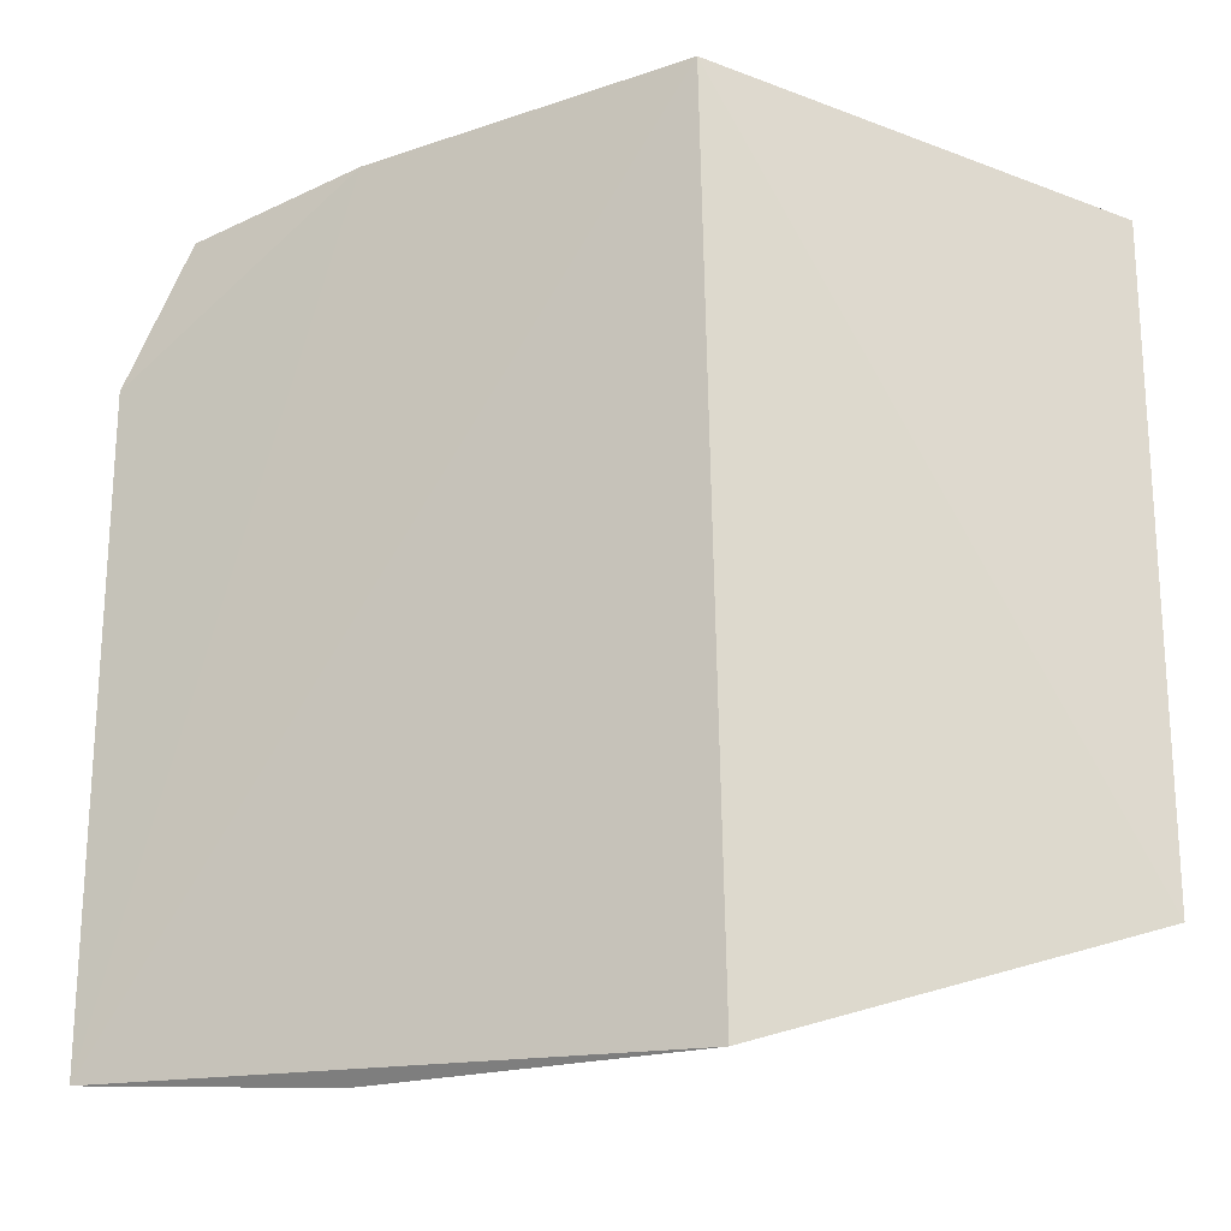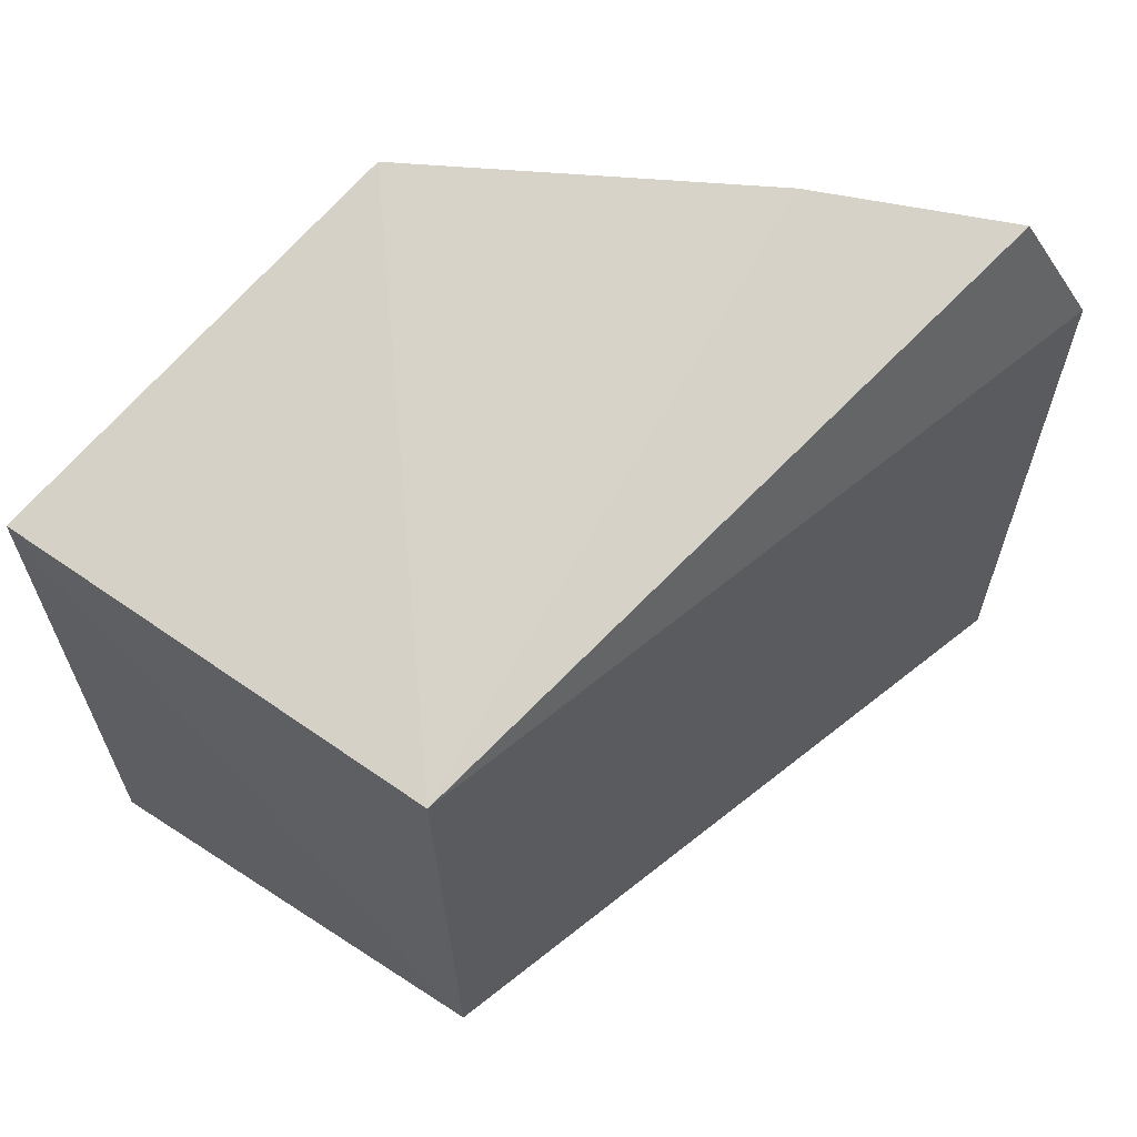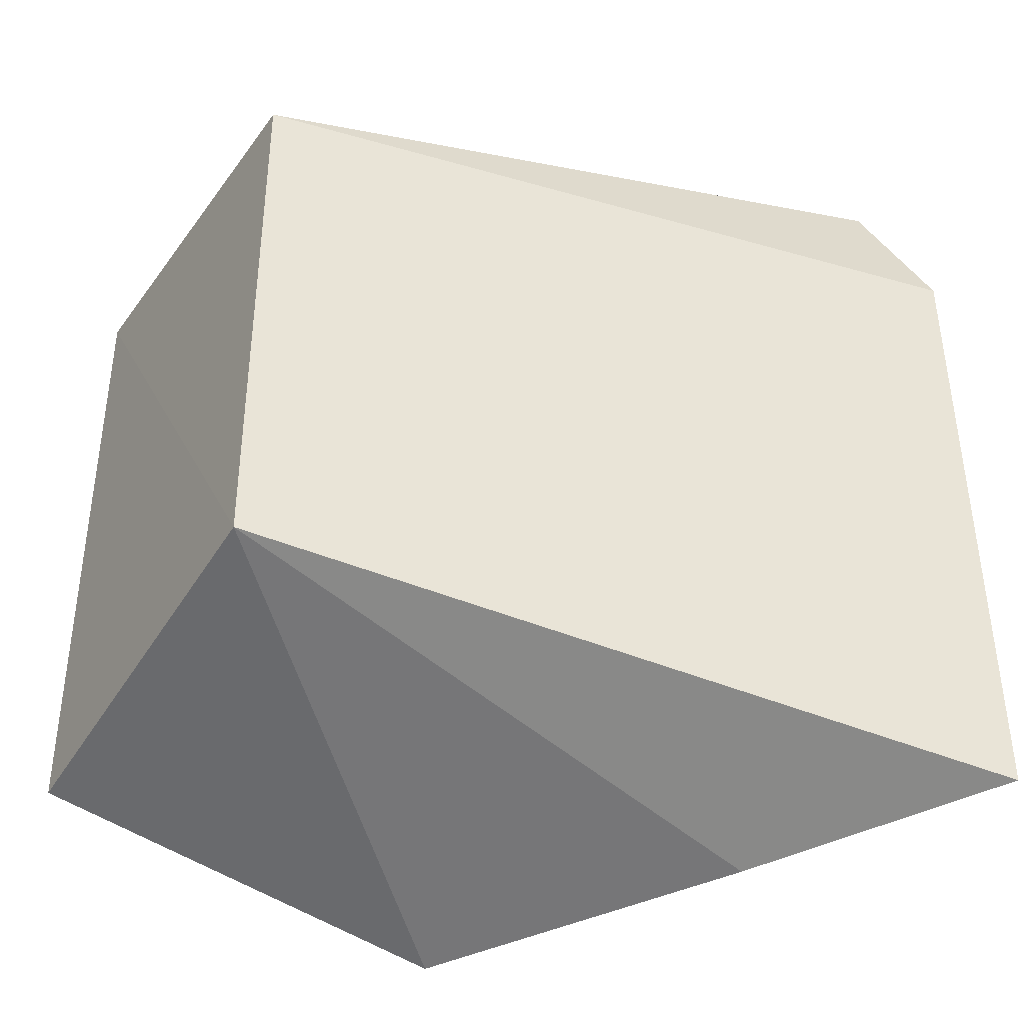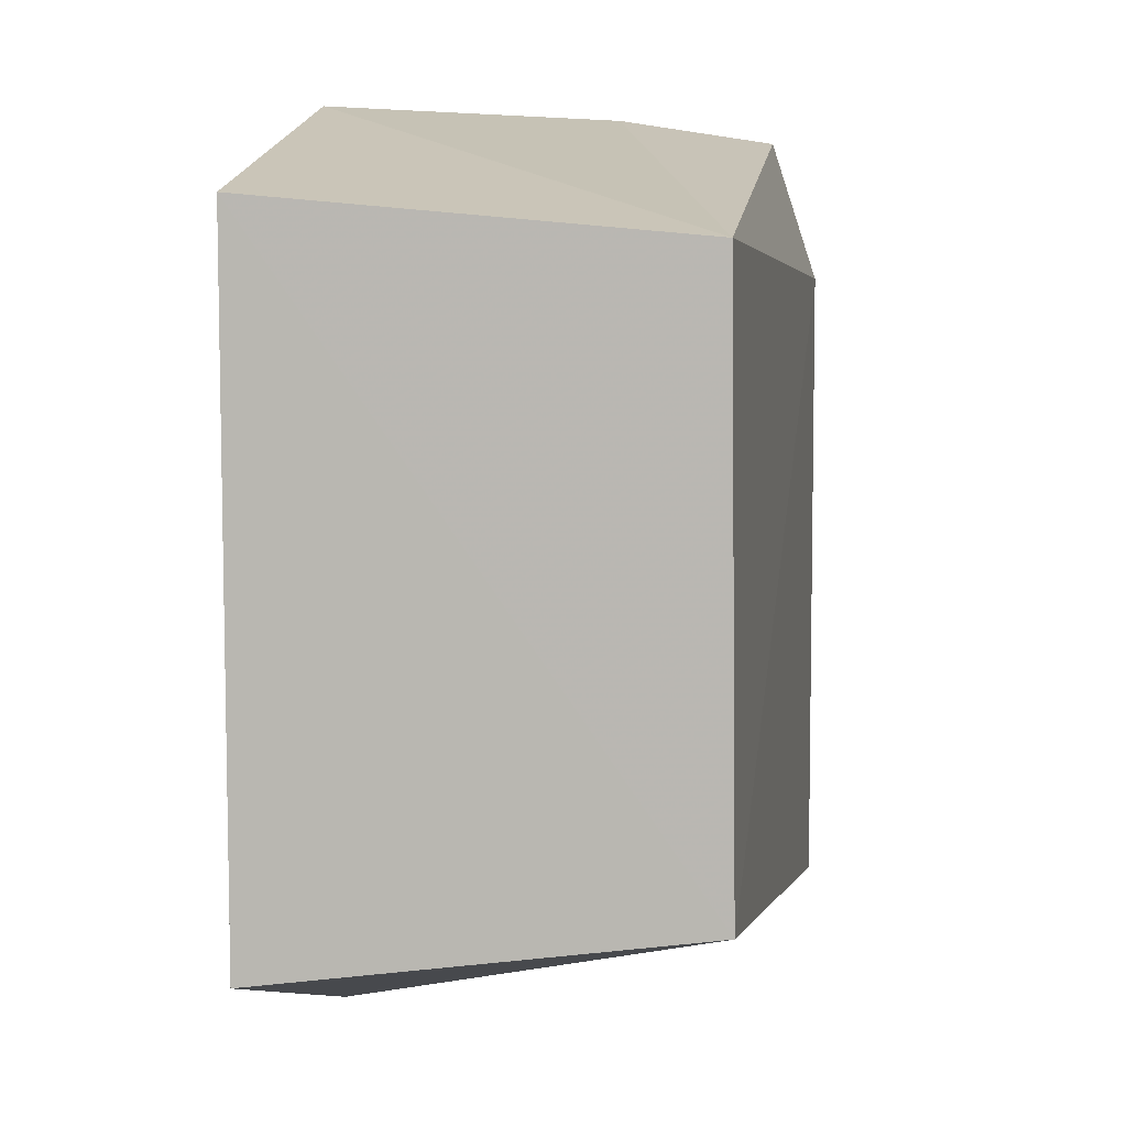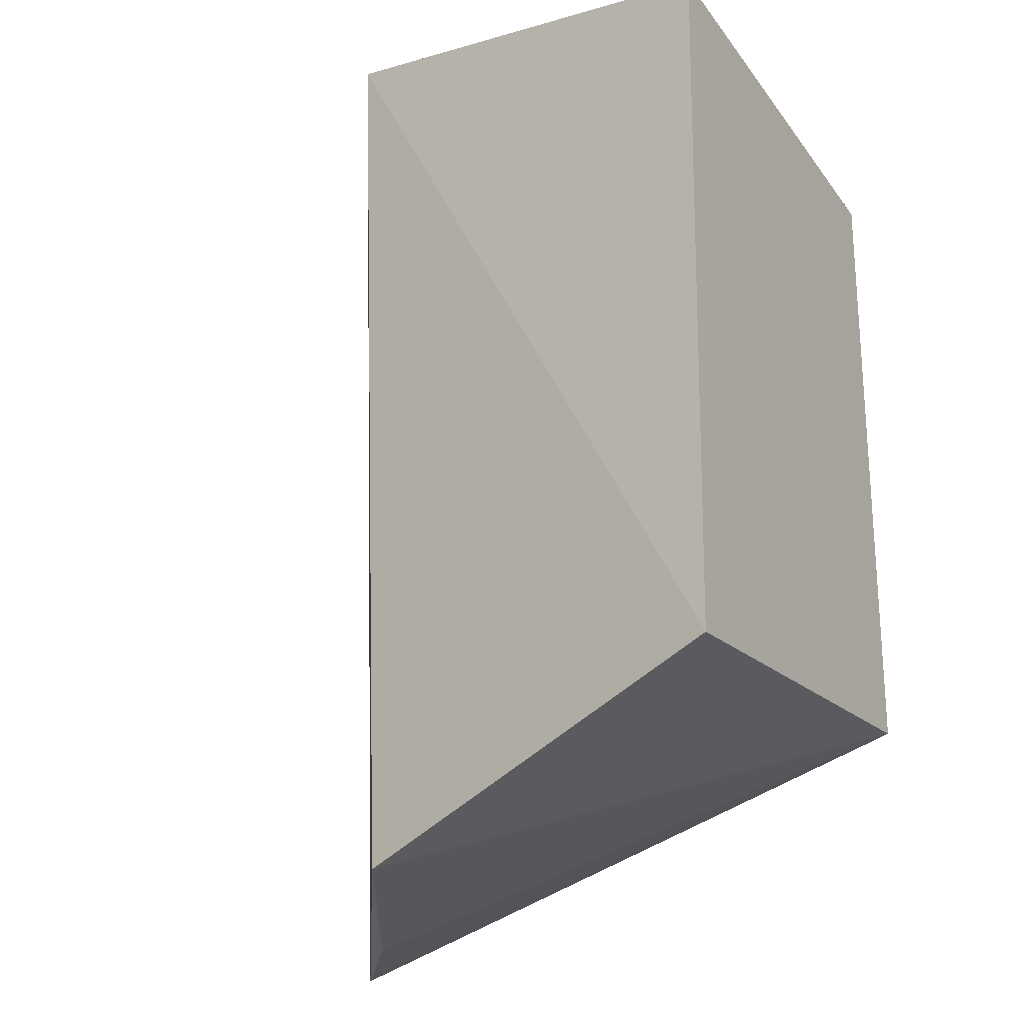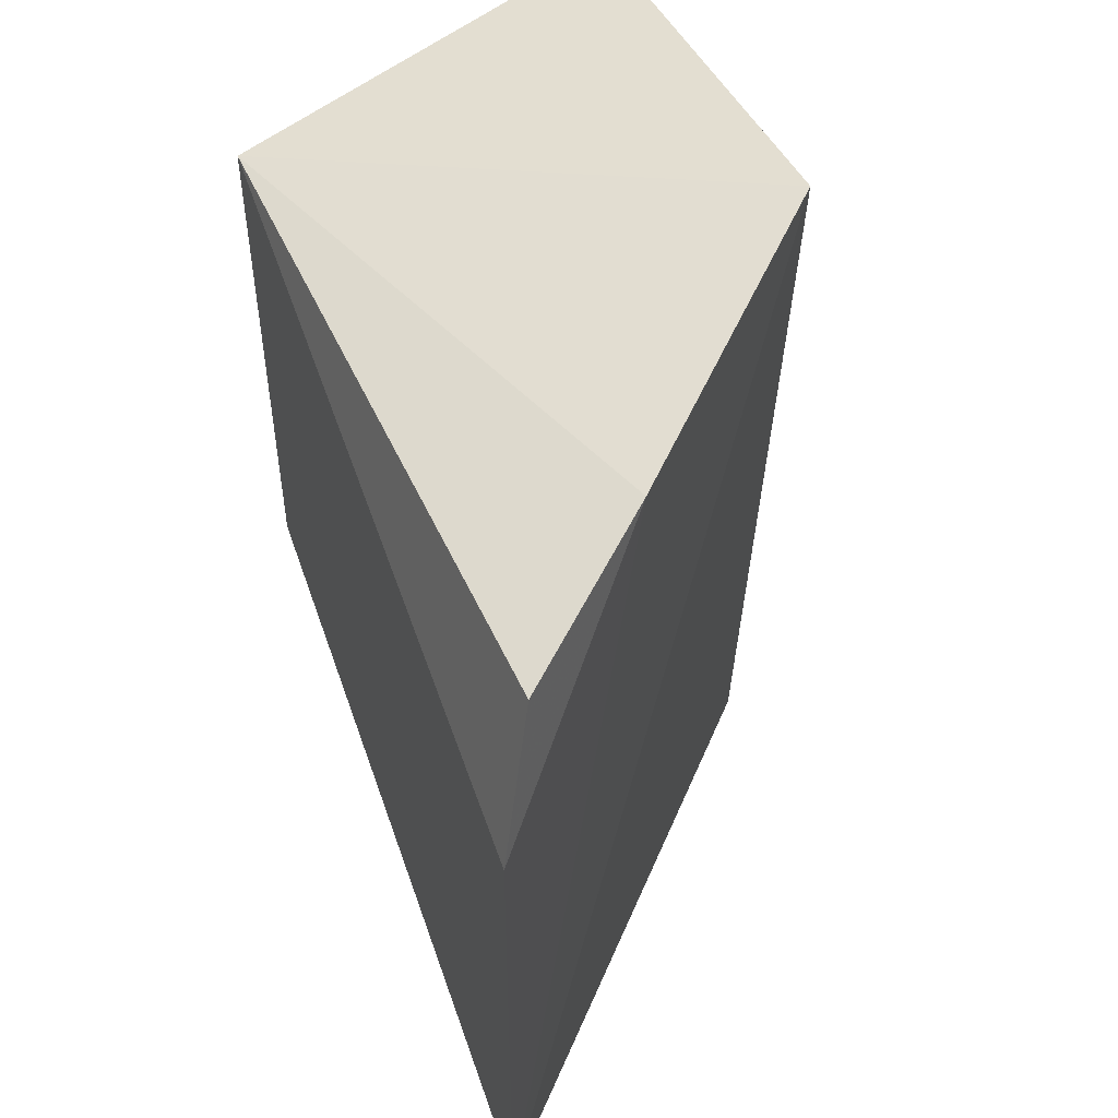
<metadata>
{"format":"obj","ext":"obj","renderer":"f3d","projection":"perspective","resolution":1024,"background":"white","views":[{"elev":-22.4,"azim":-27.9,"up":"+Y"},{"elev":64.6,"azim":126.7,"up":"+Y"},{"elev":-41.7,"azim":151.9,"up":"+Y"},{"elev":8.1,"azim":88.2,"up":"+Y"},{"elev":-23.8,"azim":31.9,"up":"+Y"},{"elev":55.8,"azim":-122.2,"up":"+Y"}]}
</metadata>
<code>
v 0.02999 0.01965 0.02949
v 0.02978 -0.006257 0.02954
v 0.02908 -0.004953 0.01288
v 0.000348 0.01597 0.006806
v 0.01359 0.02286 0.02709
v 0.0004273 -0.01009 0.00674
v 0.02913 0.0182 0.01318
v 0.01451 -0.01142 0.02664
v 0.006041 0.02254 0.01557
v 0.007011 -0.01117 0.0152
v 0.002198 0.02169 0.008912
f 1 2 3
f 5 2 1
f 6 4 3
f 7 1 3
f 7 3 4
f 7 5 1
f 8 3 2
f 8 2 5
f 8 5 6
f 9 6 5
f 9 4 6
f 9 5 7
f 10 8 6
f 10 6 3
f 10 3 8
f 11 9 7
f 11 7 4
f 11 4 9

</code>
